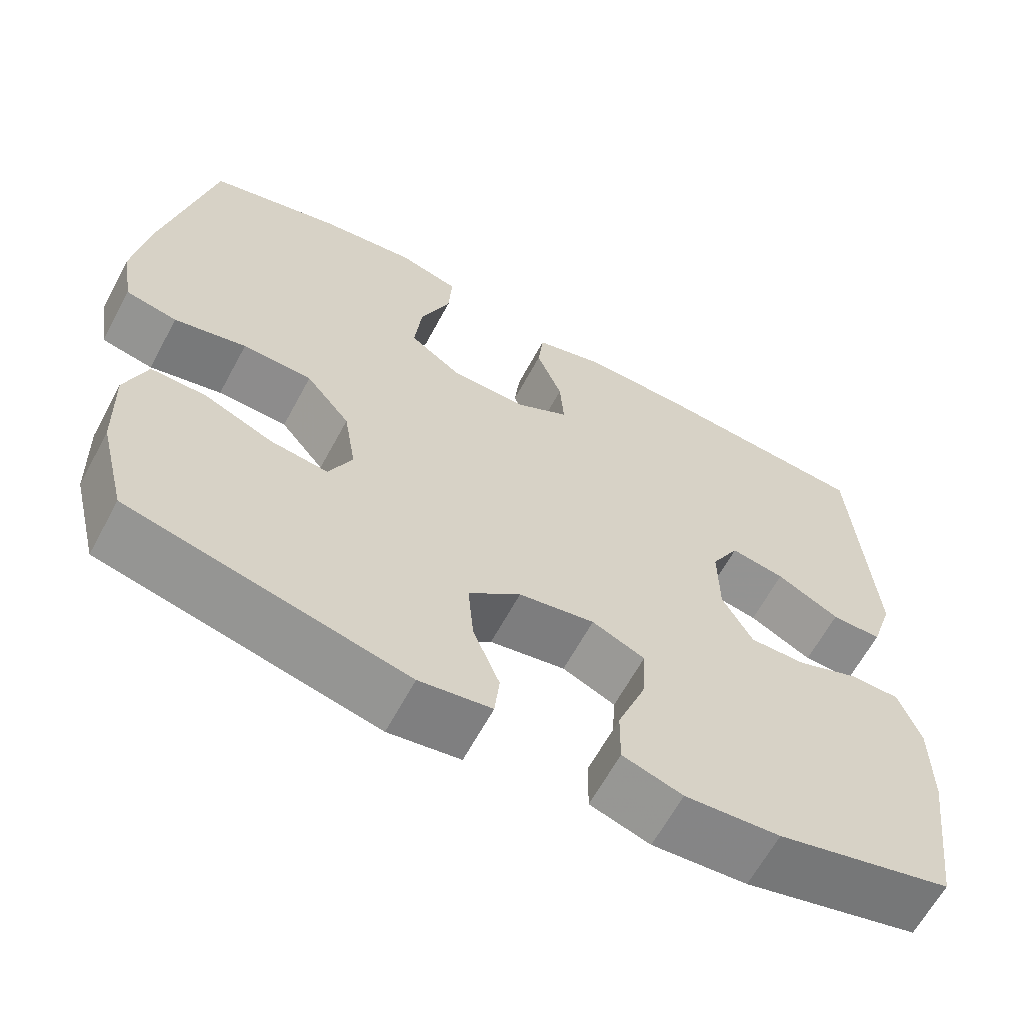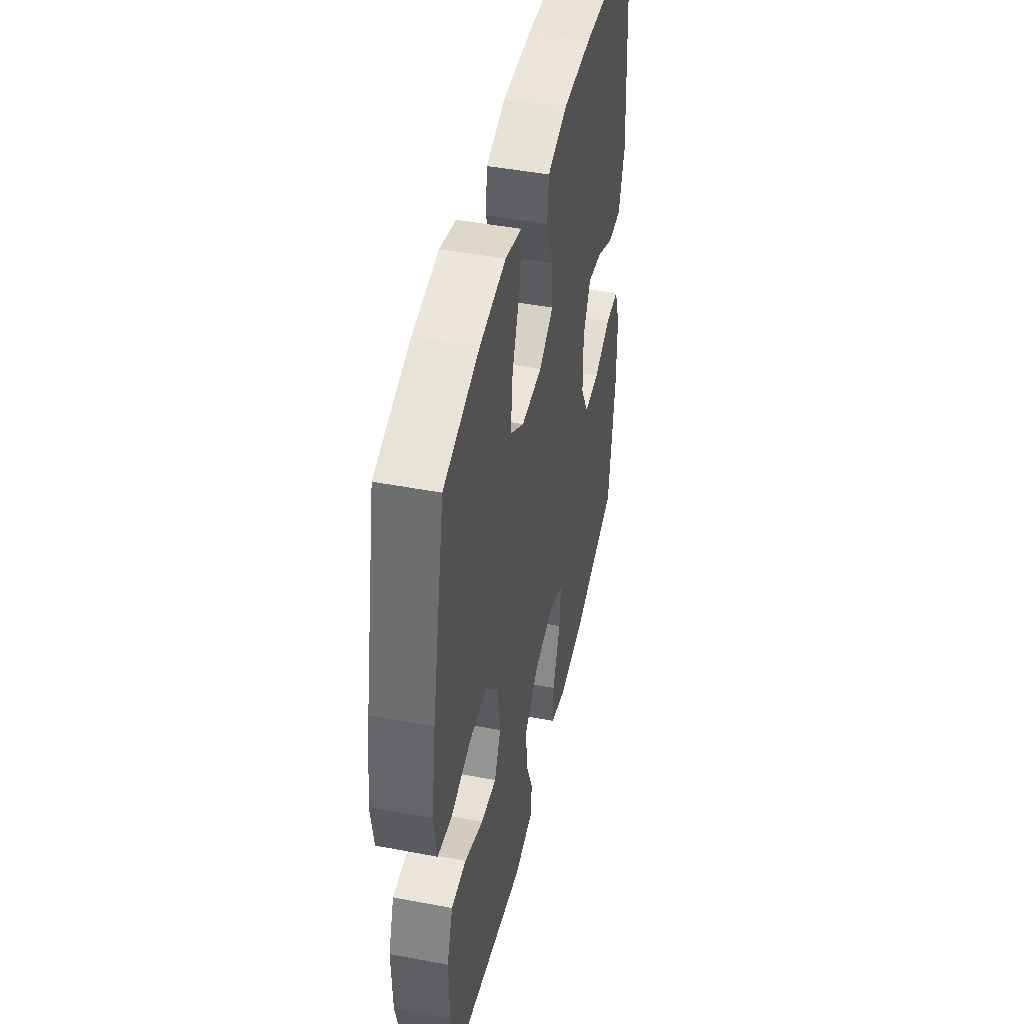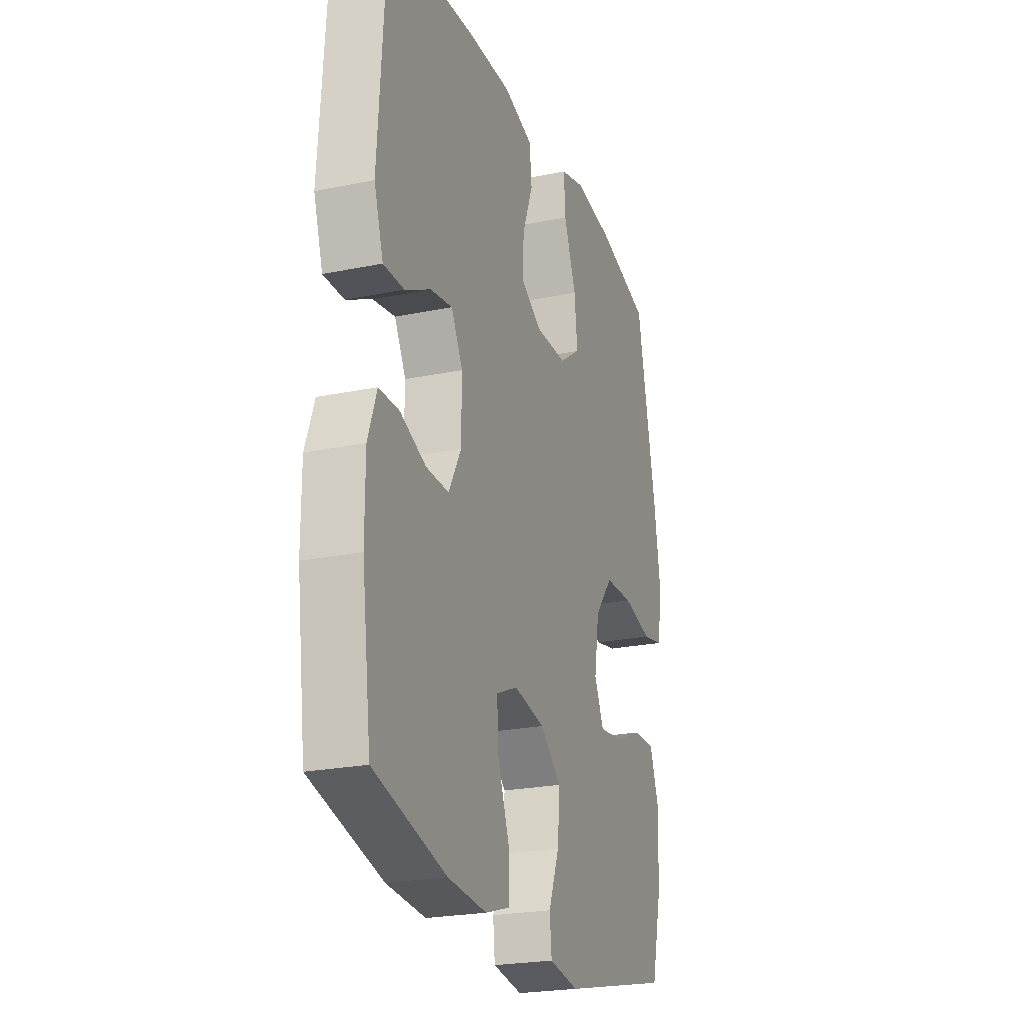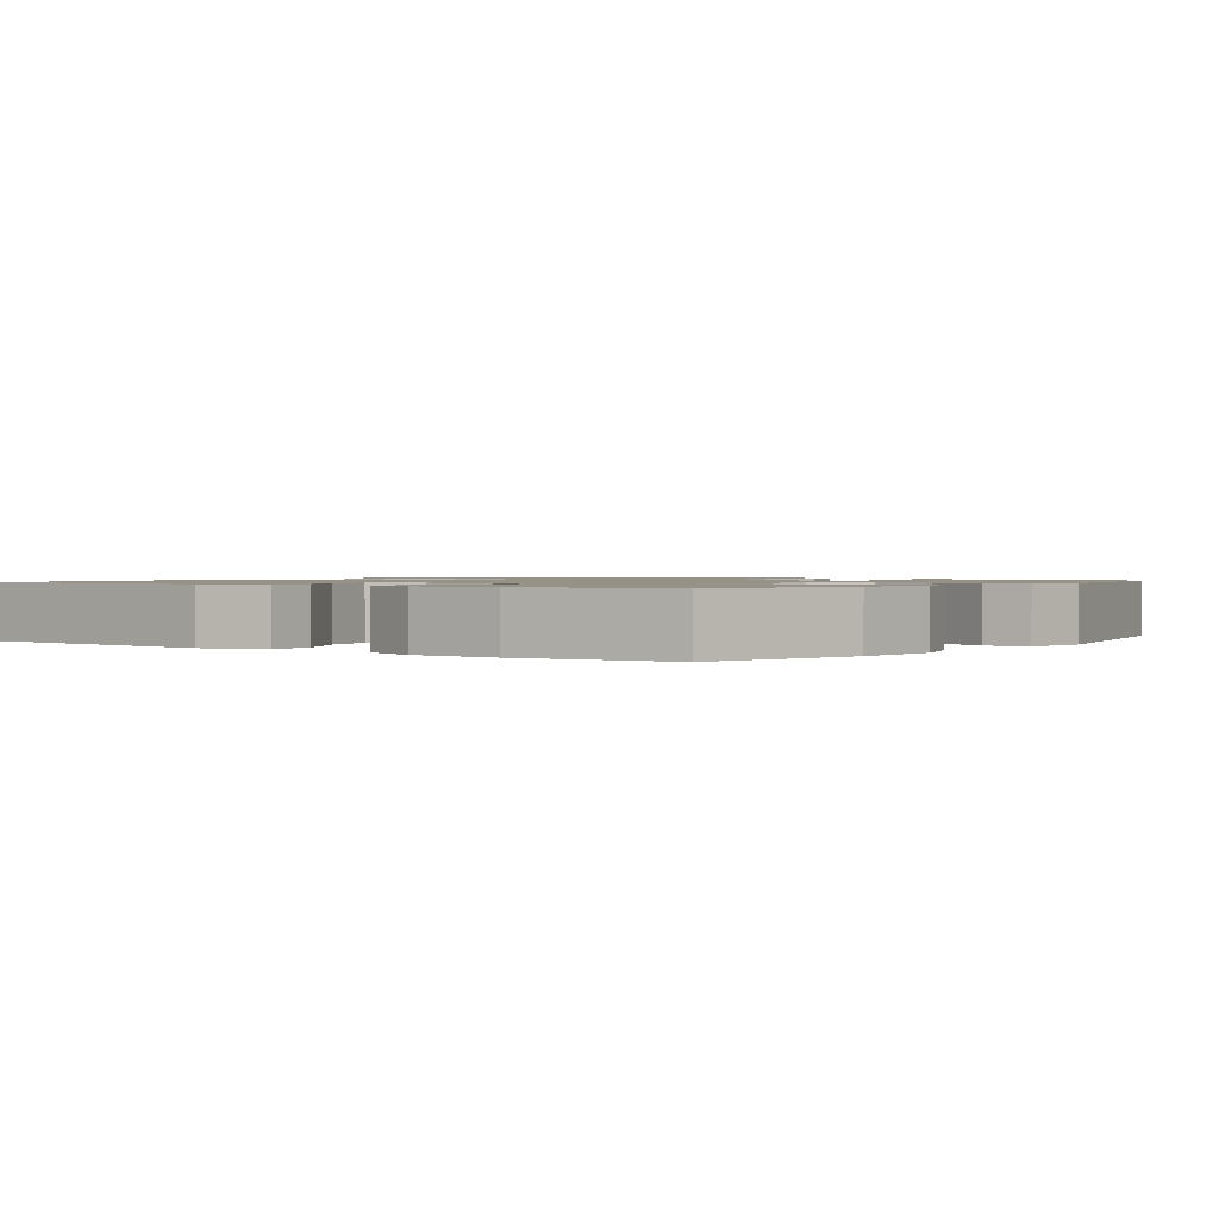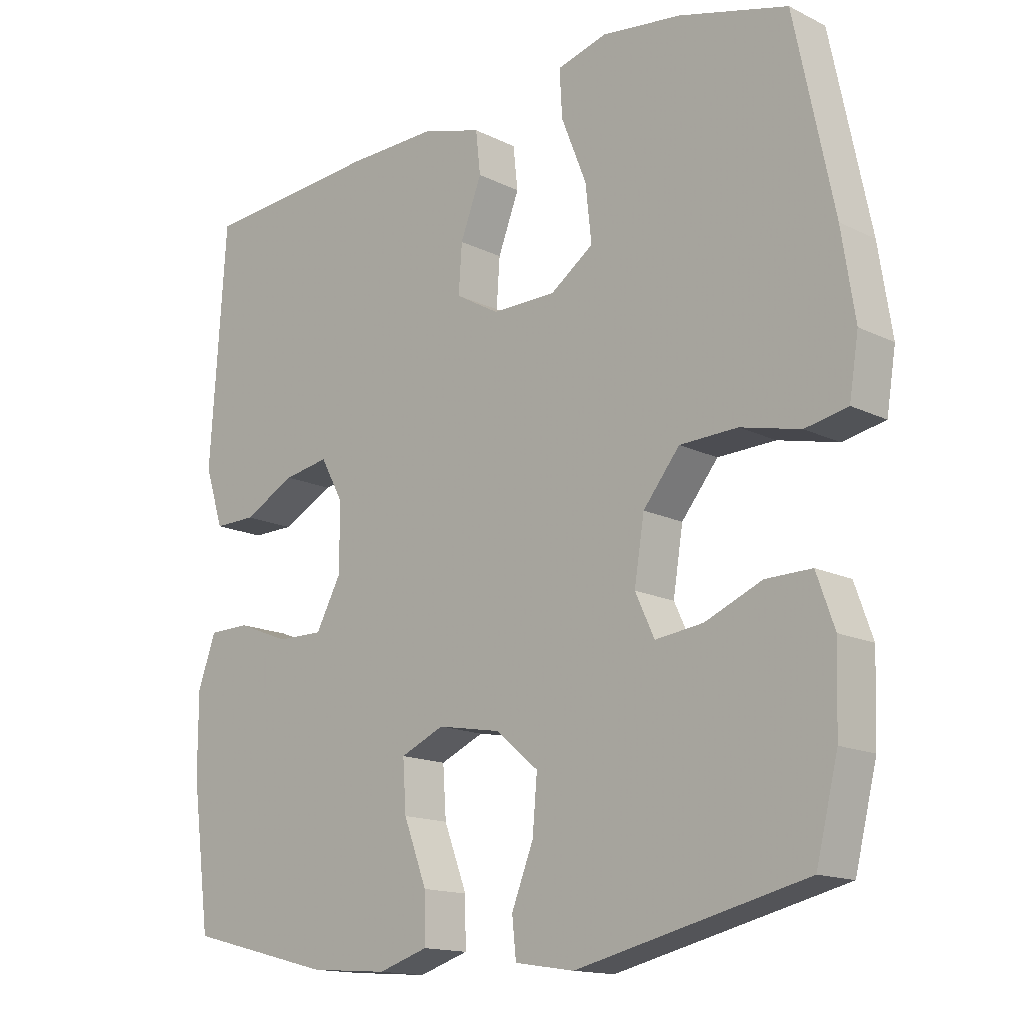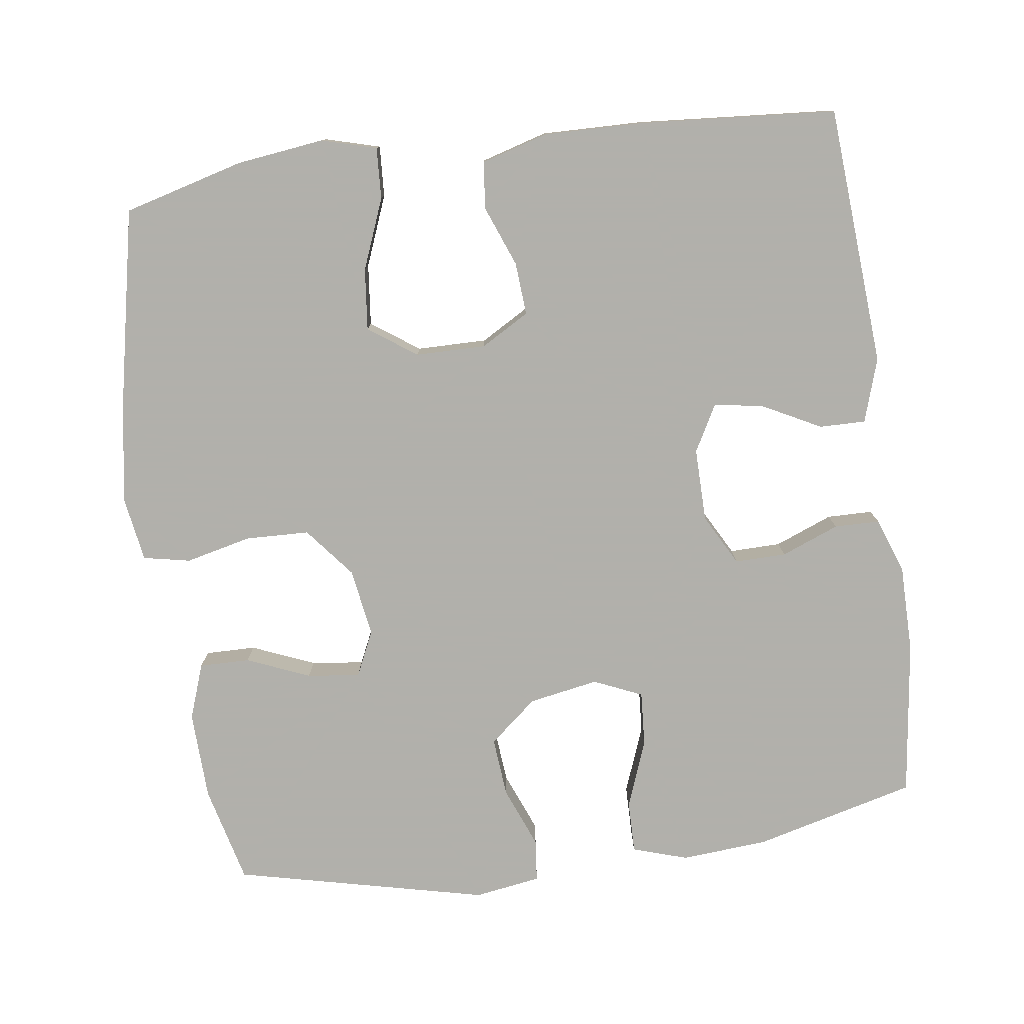
<metadata>
{"format":"obj","ext":"obj","renderer":"f3d","projection":"perspective","resolution":1024,"background":"white","views":[{"elev":-63.6,"azim":-28.3,"up":"+Z"},{"elev":45.8,"azim":-77.7,"up":"+Z"},{"elev":-23.5,"azim":109.1,"up":"+Z"},{"elev":1.2,"azim":126.6,"up":"+Y"},{"elev":-15.0,"azim":-136.5,"up":"+Z"},{"elev":-78.5,"azim":7.9,"up":"+Y"}]}
</metadata>
<code>
v 0.5 0.07 -0.5
v 0.28 0.07 -0.556
v 0.161 0.07 -0.565
v 0.086 0.07 -0.541
v 0.087 0.07 -0.47
v 0.122 0.07 -0.378
v 0.127 0.07 -0.303
v 0.061 0.07 -0.274
v -0.034 0.07 -0.291
v -0.099 0.07 -0.345
v -0.092 0.07 -0.426
v -0.059 0.07 -0.509
v -0.065 0.07 -0.567
v -0.155 0.07 -0.581
v -0.5 0.07 -0.5
v -0.533 0.07 -0.367
v -0.537 0.07 -0.246
v -0.51 0.07 -0.17
v -0.441 0.07 -0.171
v -0.355 0.07 -0.207
v -0.283 0.07 -0.216
v -0.254 0.07 -0.154
v -0.269 0.07 -0.061
v -0.324 0.07 0.007
v -0.411 0.07 0.01
v -0.501 0.07 -0.011
v -0.565 0.07 0.002
v -0.579 0.07 0.089
v -0.559 0.07 0.217
v -0.5 0.07 0.5
v -0.336 0.07 0.544
v -0.216 0.07 0.559
v -0.141 0.07 0.538
v -0.145 0.07 0.468
v -0.183 0.07 0.372
v -0.192 0.07 0.288
v -0.127 0.07 0.242
v -0.031 0.07 0.241
v 0.035 0.07 0.279
v 0.03 0.07 0.351
v -0.002 0.07 0.434
v 0.005 0.07 0.498
v 0.095 0.07 0.524
v 0.232 0.07 0.521
v 0.5 0.07 0.5
v 0.524 0.07 0.145
v 0.496 0.07 0.058
v 0.433 0.07 0.059
v 0.354 0.07 0.1
v 0.286 0.07 0.112
v 0.251 0.07 0.048
v 0.252 0.07 -0.052
v 0.29 0.07 -0.122
v 0.36 0.07 -0.121
v 0.439 0.07 -0.09
v 0.501 0.07 -0.091
v 0.528 0.07 -0.167
v 0.528 0.07 -0.287
v 0.5 0 -0.5
v 0.28 0 -0.556
v 0.161 0 -0.565
v 0.086 0 -0.541
v 0.087 0 -0.47
v 0.122 0 -0.378
v 0.127 0 -0.303
v 0.061 0 -0.274
v -0.034 0 -0.291
v -0.099 0 -0.345
v -0.092 0 -0.426
v -0.059 0 -0.509
v -0.065 0 -0.567
v -0.155 0 -0.581
v -0.5 0 -0.5
v -0.533 0 -0.367
v -0.537 0 -0.246
v -0.51 0 -0.17
v -0.441 0 -0.171
v -0.355 0 -0.207
v -0.283 0 -0.216
v -0.254 0 -0.154
v -0.269 0 -0.061
v -0.324 0 0.007
v -0.411 0 0.01
v -0.501 0 -0.011
v -0.565 0 0.002
v -0.579 0 0.089
v -0.559 0 0.217
v -0.5 0 0.5
v -0.336 0 0.544
v -0.216 0 0.559
v -0.141 0 0.538
v -0.145 0 0.468
v -0.183 0 0.372
v -0.192 0 0.288
v -0.127 0 0.242
v -0.031 0 0.241
v 0.035 0 0.279
v 0.03 0 0.351
v -0.002 0 0.434
v 0.005 0 0.498
v 0.095 0 0.524
v 0.232 0 0.521
v 0.5 0 0.5
v 0.524 0 0.145
v 0.496 0 0.058
v 0.433 0 0.059
v 0.354 0 0.1
v 0.286 0 0.112
v 0.251 0 0.048
v 0.252 0 -0.052
v 0.29 0 -0.122
v 0.36 0 -0.121
v 0.439 0 -0.09
v 0.501 0 -0.091
v 0.528 0 -0.167
v 0.528 0 -0.287
f 54 55 56 57
f 53 54 57 58
f 46 47 48 49
f 46 49 50
f 45 46 50
f 44 45 50
f 43 44 50 51
f 40 41 42 43
f 39 40 43 51
f 32 33 34 35
f 32 35 36
f 31 32 36
f 30 31 36
f 29 30 36 37
f 25 26 27 28
f 24 25 28 29
f 17 18 19 20
f 17 20 21
f 16 17 21
f 15 16 21
f 14 15 21
f 11 12 13 14
f 10 11 14 21
f 9 10 21 22
f 3 4 5 6
f 3 6 7
f 2 3 7
f 53 58 1 2
f 52 53 2 7
f 38 39 51 52
f 38 52 7 8
f 24 29 37 38
f 23 24 38 8
f 8 9 22 23
f 115 114 113 112
f 116 115 112 111
f 107 106 105 104
f 108 107 104
f 108 104 103
f 108 103 102
f 109 108 102 101
f 101 100 99 98
f 109 101 98 97
f 93 92 91 90
f 94 93 90
f 94 90 89
f 94 89 88
f 95 94 88 87
f 86 85 84 83
f 87 86 83 82
f 78 77 76 75
f 79 78 75
f 79 75 74
f 79 74 73
f 79 73 72
f 72 71 70 69
f 79 72 69 68
f 80 79 68 67
f 64 63 62 61
f 65 64 61
f 65 61 60
f 60 59 116 111
f 65 60 111 110
f 110 109 97 96
f 66 65 110 96
f 96 95 87 82
f 66 96 82 81
f 81 80 67 66
f 1 59 60 2
f 2 60 61 3
f 3 61 62 4
f 4 62 63 5
f 5 63 64 6
f 6 64 65 7
f 7 65 66 8
f 8 66 67 9
f 9 67 68 10
f 10 68 69 11
f 11 69 70 12
f 12 70 71 13
f 13 71 72 14
f 14 72 73 15
f 15 73 74 16
f 16 74 75 17
f 17 75 76 18
f 18 76 77 19
f 19 77 78 20
f 20 78 79 21
f 21 79 80 22
f 22 80 81 23
f 23 81 82 24
f 24 82 83 25
f 25 83 84 26
f 26 84 85 27
f 27 85 86 28
f 28 86 87 29
f 29 87 88 30
f 30 88 89 31
f 31 89 90 32
f 32 90 91 33
f 33 91 92 34
f 34 92 93 35
f 35 93 94 36
f 36 94 95 37
f 37 95 96 38
f 38 96 97 39
f 39 97 98 40
f 40 98 99 41
f 41 99 100 42
f 42 100 101 43
f 43 101 102 44
f 44 102 103 45
f 45 103 104 46
f 46 104 105 47
f 47 105 106 48
f 48 106 107 49
f 49 107 108 50
f 50 108 109 51
f 51 109 110 52
f 52 110 111 53
f 53 111 112 54
f 54 112 113 55
f 55 113 114 56
f 56 114 115 57
f 57 115 116 58
f 58 116 59 1

</code>
